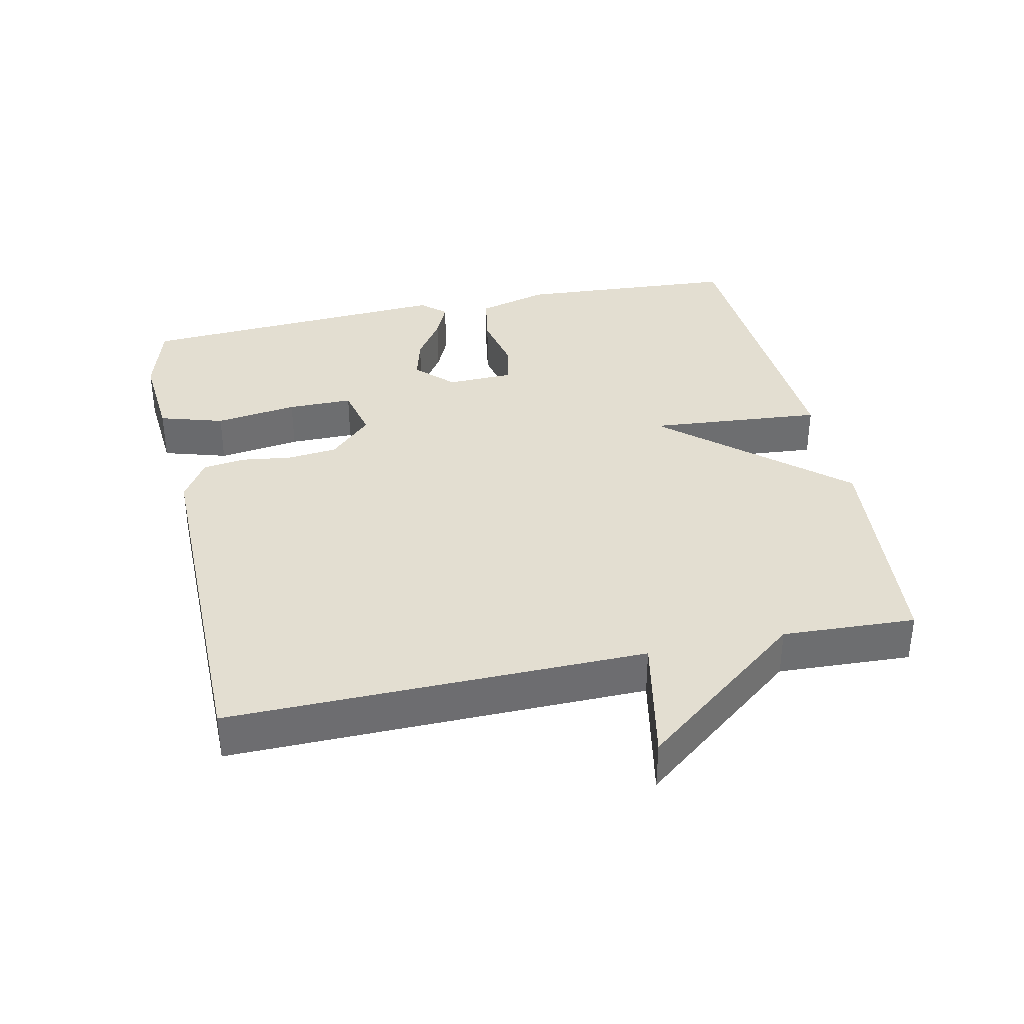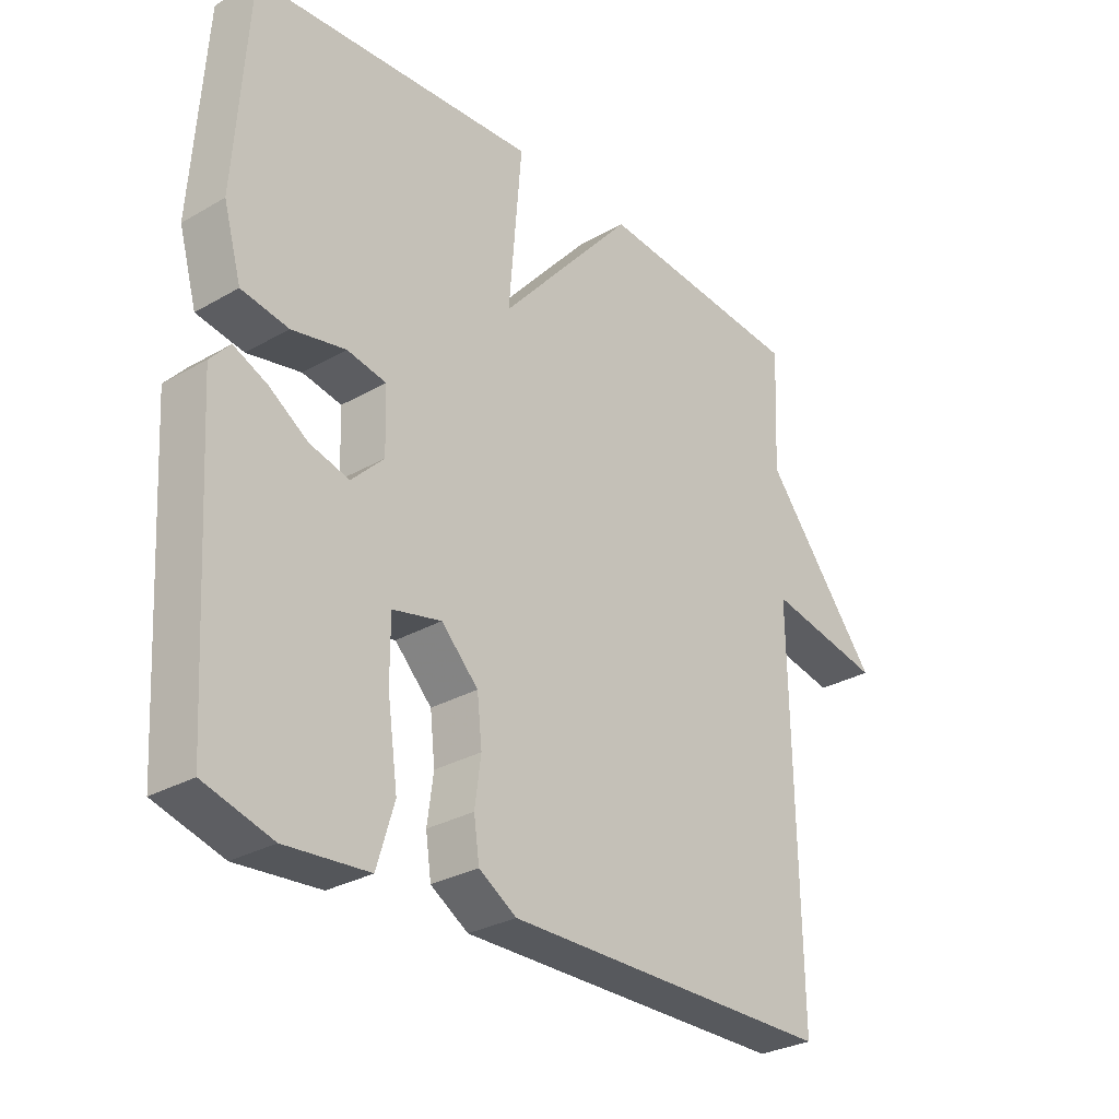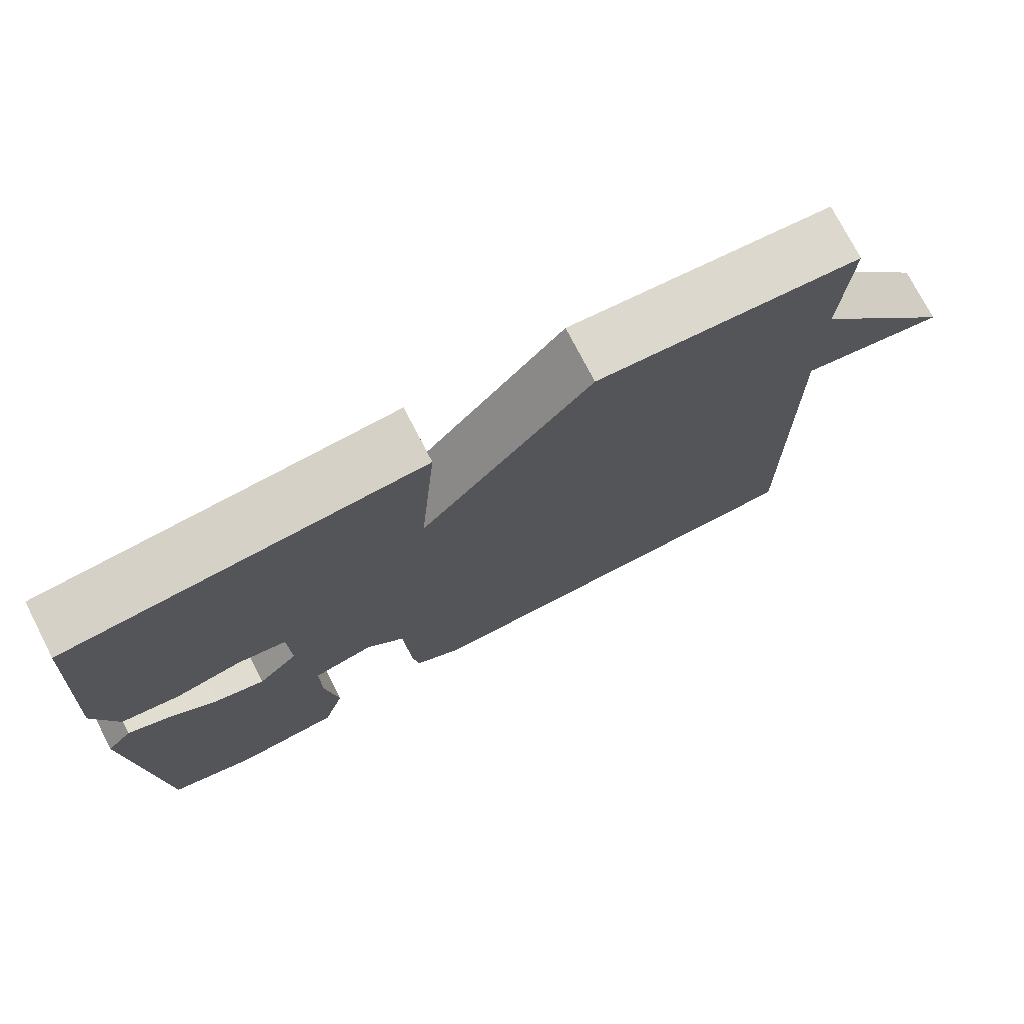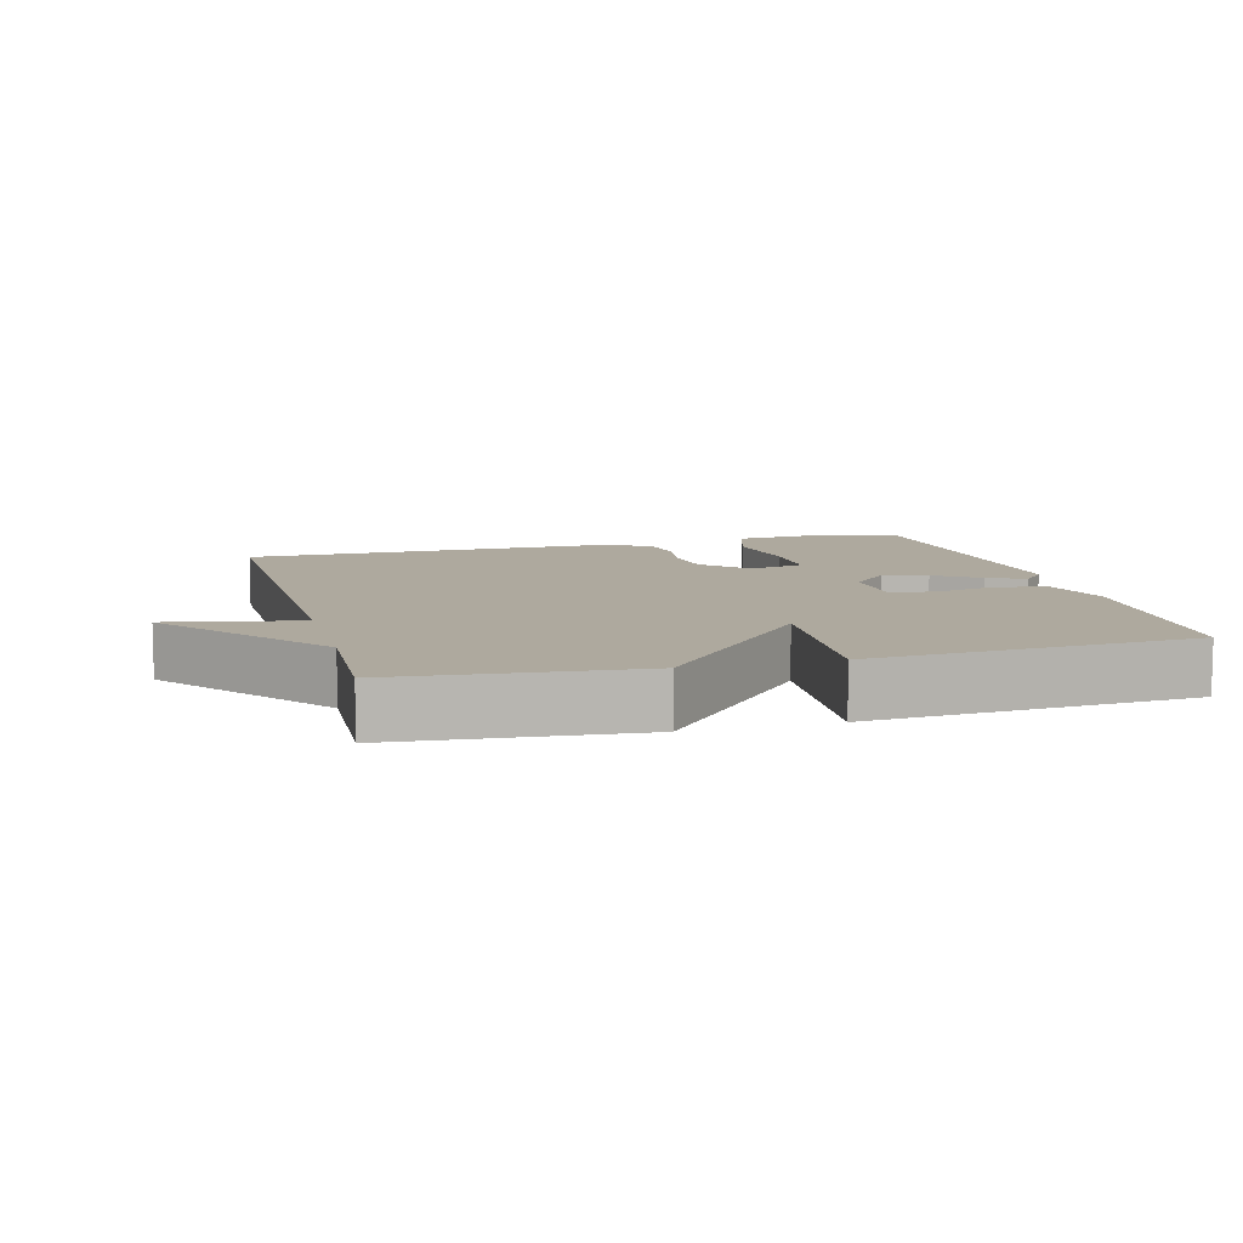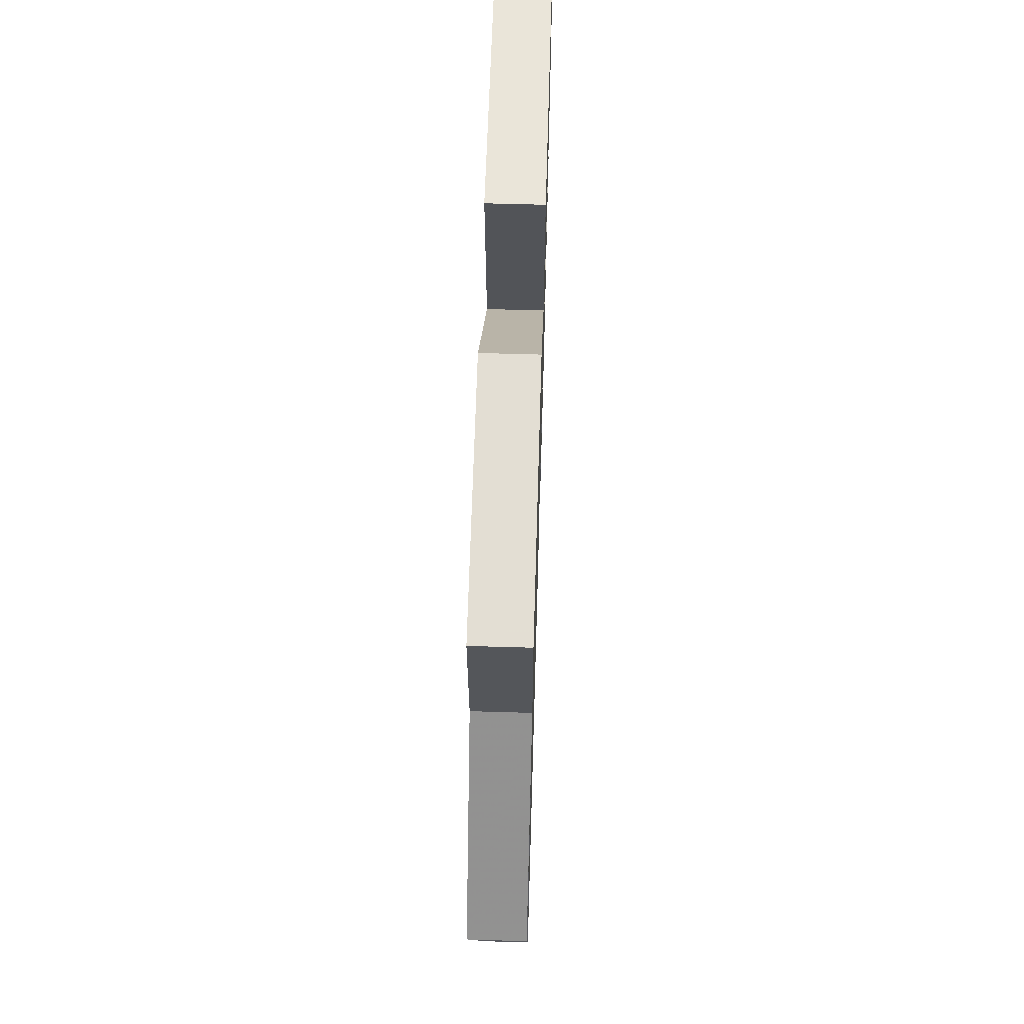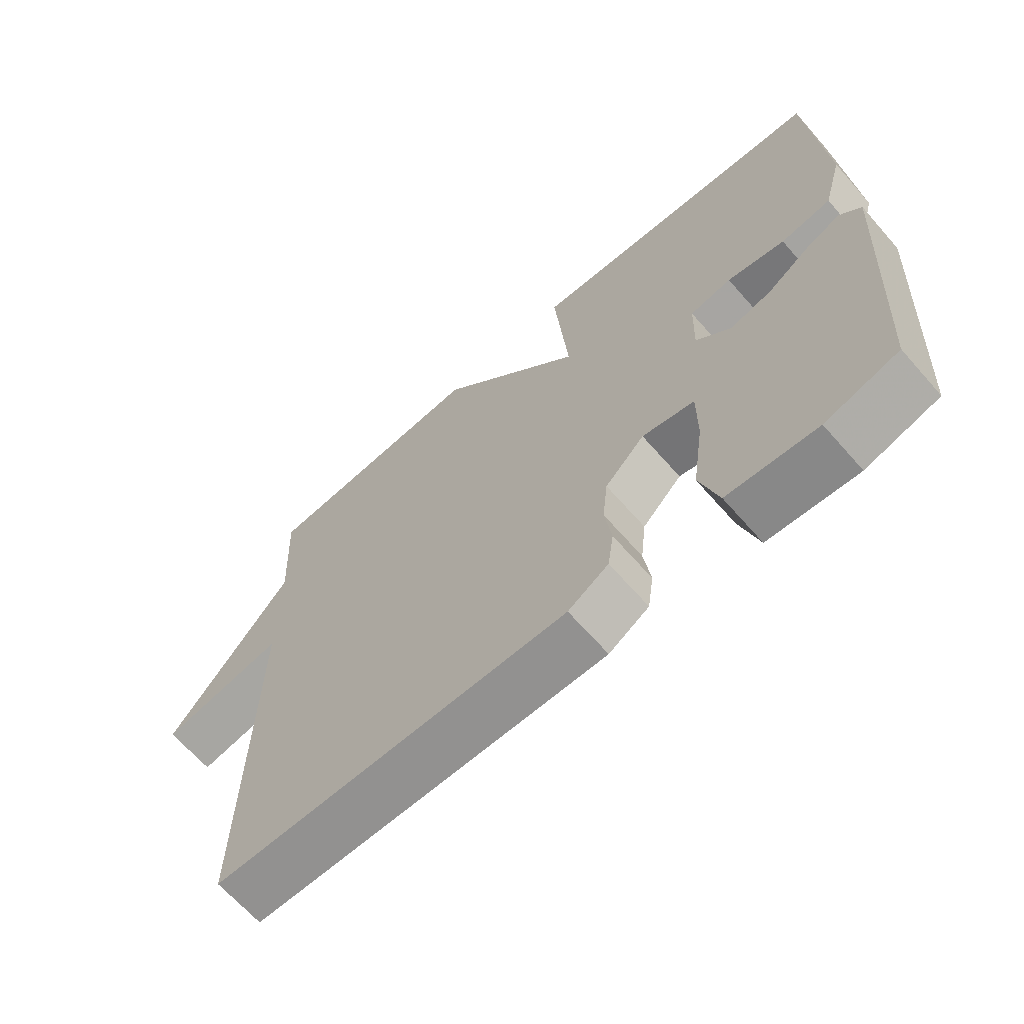
<metadata>
{"format":"obj","ext":"obj","renderer":"f3d","projection":"perspective","resolution":1024,"background":"white","views":[{"elev":36.3,"azim":-102.1,"up":"+Y"},{"elev":-29.5,"azim":130.3,"up":"+Z"},{"elev":75.2,"azim":152.7,"up":"+Z"},{"elev":9.1,"azim":-15.0,"up":"+Y"},{"elev":62.1,"azim":-88.3,"up":"+Z"},{"elev":-66.3,"azim":41.3,"up":"+Z"}]}
</metadata>
<code>
v -0.5 0.07 -0.5
v -0.491 0.07 0.106
v -0.679 0.07 0.069
v -0.491 0.07 0.306
v -0.5 0.07 0.5
v -0.16 0.07 0.53
v 0.061 0.07 0.276
v 0.04 0.07 0.53
v 0.5 0.07 0.5
v 0.521 0.07 0.176
v 0.492 0.07 0.073
v 0.416 0.07 0.06
v 0.329 0.07 0.078
v 0.266 0.07 0.066
v 0.263 0.07 -0.032
v 0.315 0.07 -0.084
v 0.379 0.07 -0.067
v 0.442 0.07 -0.025
v 0.496 0.07 -0.001
v 0.528 0.07 -0.037
v 0.5 0.07 -0.5
v 0.39 0.07 -0.532
v 0.255 0.07 -0.521
v 0.227 0.07 -0.428
v 0.244 0.07 -0.308
v 0.244 0.07 -0.213
v 0.165 0.07 -0.195
v 0.105 0.07 -0.256
v 0.097 0.07 -0.329
v 0.107 0.07 -0.403
v 0.098 0.07 -0.465
v 0.037 0.07 -0.503
v -0.5 0 -0.5
v -0.491 0 0.106
v -0.679 0 0.069
v -0.491 0 0.306
v -0.5 0 0.5
v -0.16 0 0.53
v 0.061 0 0.276
v 0.04 0 0.53
v 0.5 0 0.5
v 0.521 0 0.176
v 0.492 0 0.073
v 0.416 0 0.06
v 0.329 0 0.078
v 0.266 0 0.066
v 0.263 0 -0.032
v 0.315 0 -0.084
v 0.379 0 -0.067
v 0.442 0 -0.025
v 0.496 0 -0.001
v 0.528 0 -0.037
v 0.5 0 -0.5
v 0.39 0 -0.532
v 0.255 0 -0.521
v 0.227 0 -0.428
v 0.244 0 -0.308
v 0.244 0 -0.213
v 0.165 0 -0.195
v 0.105 0 -0.256
v 0.097 0 -0.329
v 0.107 0 -0.403
v 0.098 0 -0.465
v 0.037 0 -0.503
f 32 1 2
f 31 32 2
f 30 31 2
f 29 30 2
f 28 29 2
f 27 28 2
f 26 27 2
f 23 24 25
f 22 23 25
f 21 22 25
f 20 21 25
f 19 20 25
f 18 19 25
f 17 18 25
f 16 17 25 26
f 15 16 26 2
f 11 12 13
f 10 11 13
f 9 10 13
f 8 9 13
f 7 8 13
f 7 13 14
f 4 5 6 7
f 2 3 4 7
f 2 7 14 15
f 34 33 64
f 34 64 63
f 34 63 62
f 34 62 61
f 34 61 60
f 34 60 59
f 34 59 58
f 57 56 55
f 57 55 54
f 57 54 53
f 57 53 52
f 57 52 51
f 57 51 50
f 57 50 49
f 58 57 49 48
f 34 58 48 47
f 45 44 43
f 45 43 42
f 45 42 41
f 45 41 40
f 45 40 39
f 46 45 39
f 39 38 37 36
f 39 36 35 34
f 47 46 39 34
f 1 33 34 2
f 2 34 35 3
f 3 35 36 4
f 4 36 37 5
f 5 37 38 6
f 6 38 39 7
f 7 39 40 8
f 8 40 41 9
f 9 41 42 10
f 10 42 43 11
f 11 43 44 12
f 12 44 45 13
f 13 45 46 14
f 14 46 47 15
f 15 47 48 16
f 16 48 49 17
f 17 49 50 18
f 18 50 51 19
f 19 51 52 20
f 20 52 53 21
f 21 53 54 22
f 22 54 55 23
f 23 55 56 24
f 24 56 57 25
f 25 57 58 26
f 26 58 59 27
f 27 59 60 28
f 28 60 61 29
f 29 61 62 30
f 30 62 63 31
f 31 63 64 32
f 32 64 33 1

</code>
